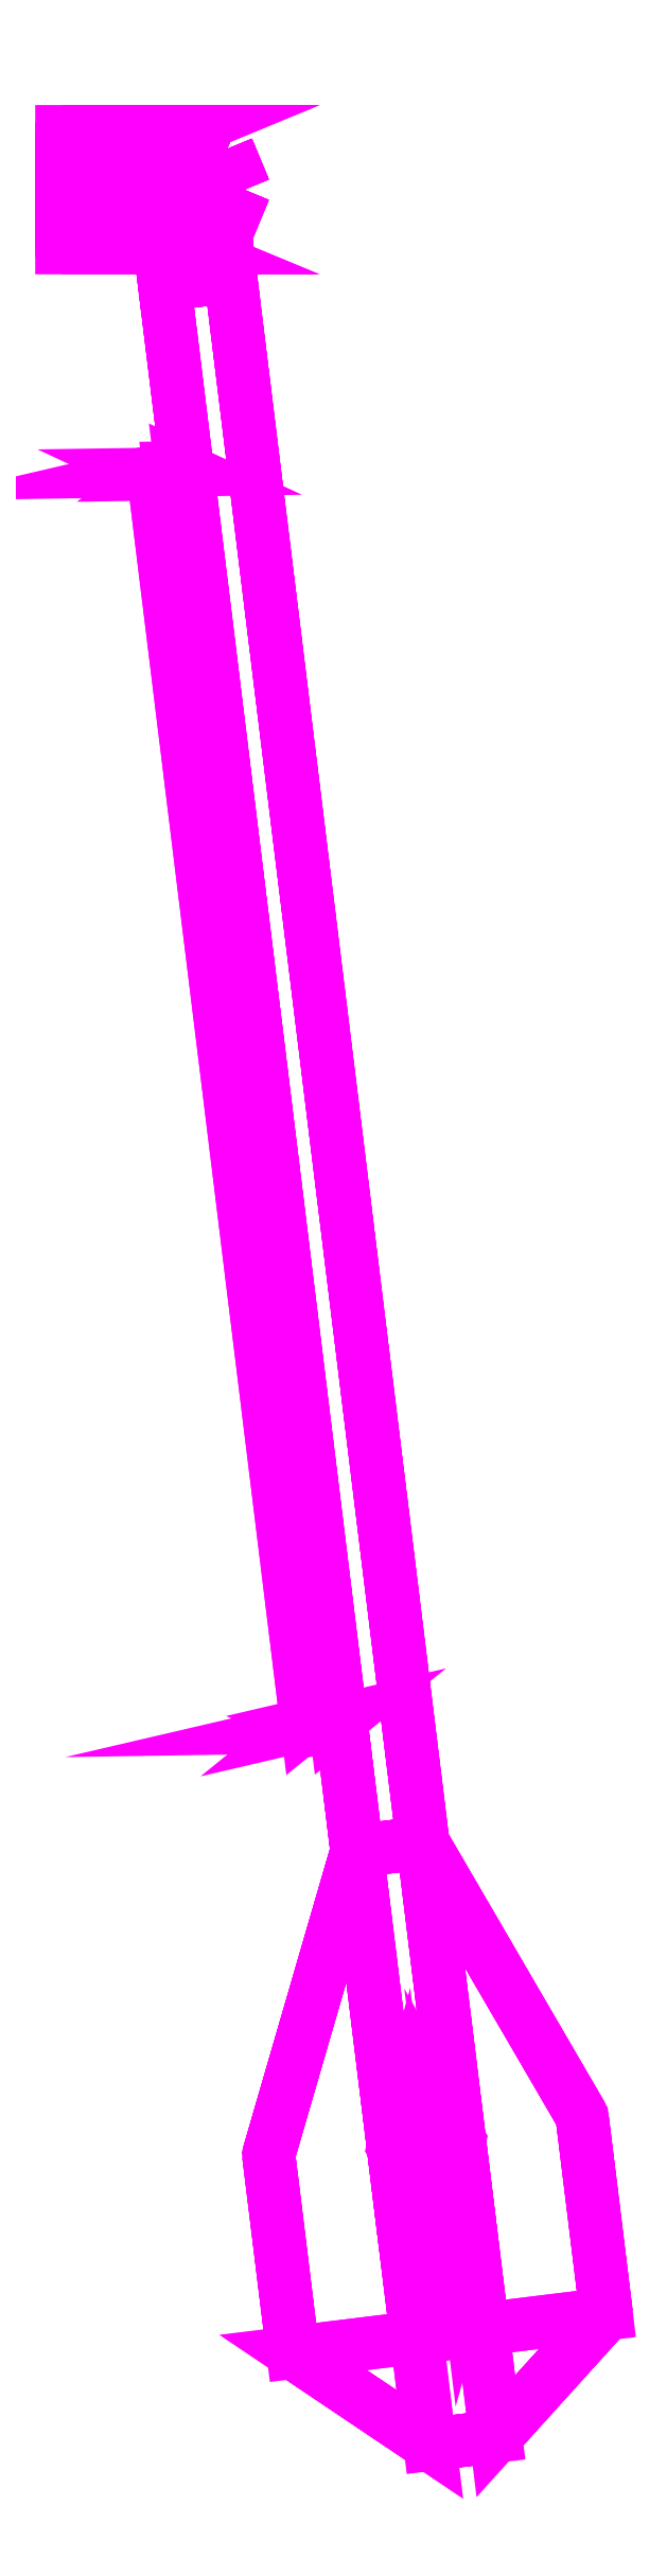
<metadata>
{"format":"dxf","ext":"dxf","renderer":"ezdxf+matplotlib","layout":"modelspace","background":"white","min_lineweight":24,"dpi":150}
</metadata>
<code>
0
SECTION
2
ENTITIES
0
3DFACE
8
TRAIL2
10
0.2772
20
-2.585
30
0.14
11
0.2772
21
-2.585
31
0.04
12
0.2053
22
-2
32
0.04
13
0.2053
23
-2
33
0.24
0
3DFACE
8
TRAIL2
10
0.2847
20
-1.99
30
0.04
11
0.3566
21
-2.576
31
0.04
12
0.3566
22
-2.576
32
0.14
13
0.2847
23
-1.99
33
0.24
0
3DFACE
8
TRAIL2
10
0.2847
20
-1.99
30
0.24
11
0.3566
21
-2.576
31
0.14
12
0.2772
22
-2.585
32
0.14
13
0.2053
23
-2
33
0.24
0
3DFACE
8
TRAIL2
10
0.09903
20
-2.366
30
0.04
11
0.09903
21
-2.366
31
-2e-16
12
0.2053
22
-2
32
-2e-16
13
0.2053
23
-2
33
0.04
0
3DFACE
8
TRAIL2
10
0.2847
20
-1.99
30
0.04
11
0.2847
21
-1.99
31
-2e-16
12
0.4762
22
-2.319
32
-2e-16
13
0.4762
23
-2.319
33
0.04
0
3DFACE
8
TRAIL2
10
0.2847
20
-1.99
30
0.04
11
0.4762
21
-2.319
31
0.04
12
0.5054
22
-2.557
32
0.04
13
0.3566
23
-2.576
33
0.04
0
3DFACE
8
TRAIL2
10
0.2772
20
-2.585
30
0.04
11
0.1283
21
-2.604
31
0.04
12
0.09903
22
-2.366
32
0.04
13
0.2053
23
-2
33
0.04
0
3DFACE
8
TRAIL2
10
0.3566
20
-2.576
30
0.14
11
0.3566
21
-2.576
31
0.04
12
0.2772
22
-2.585
32
0.04
13
0.2772
23
-2.585
33
0.14
0
3DFACE
8
TRAIL2
10
0.3724
20
-2.705
30
0.04
11
0.3724
21
-2.705
31
-2e-16
12
0.293
22
-2.715
32
-2e-16
13
0.293
23
-2.715
33
0.04
0
3DFACE
8
TRAIL2
10
0.3566
20
-2.576
30
0.04
11
0.3724
21
-2.705
31
0.04
12
0.293
22
-2.715
32
0.04
13
0.2772
23
-2.585
33
0.04
0
3DFACE
8
TRAIL2
10
0.5054
20
-2.557
30
0.04
11
0.5054
21
-2.557
31
0.04
12
0.3724
22
-2.705
32
0.04
13
0.3566
23
-2.576
33
0.04
0
3DFACE
8
TRAIL2
10
0.2772
20
-2.585
30
0.04
11
0.2772
21
-2.585
31
0.04
12
0.293
22
-2.715
32
0.04
13
0.1283
23
-2.604
33
0.04
0
3DFACE
8
TRAIL2
10
0.293
20
-2.715
30
0.04
11
0.293
21
-2.715
31
-2e-16
12
0.1283
22
-2.604
32
-2e-16
13
0.1283
23
-2.604
33
0.04
0
3DFACE
8
TRAIL2
10
0.1283
20
-2.604
30
0.04
11
0.1283
21
-2.604
31
-2e-16
12
0.09903
22
-2.366
32
-2e-16
13
0.09903
23
-2.366
33
0.04
0
3DFACE
8
TRAIL2
10
0.5054
20
-2.557
30
0.04
11
0.5054
21
-2.557
31
-2e-16
12
0.3724
22
-2.705
32
-2e-16
13
0.3724
23
-2.705
33
0.04
0
3DFACE
8
TRAIL2
10
0.4762
20
-2.319
30
0.04
11
0.4762
21
-2.319
31
-2e-16
12
0.5054
22
-2.557
32
-2e-16
13
0.5054
23
-2.557
33
0.04
0
3DFACE
8
TRAIL2
10
0.265
20
-2.486
30
0.15
11
0.2732
21
-2.457
31
0.15
12
0.2573
22
-2.328
32
0.42
13
0.2491
23
-2.357
33
0.42
0
3DFACE
8
TRAIL2
10
0.2732
20
-2.457
30
0.15
11
0.2998
21
-2.442
31
0.15
12
0.284
22
-2.313
32
0.42
13
0.2573
23
-2.328
33
0.42
0
3DFACE
8
TRAIL2
10
0.2998
20
-2.442
30
0.15
11
0.3293
21
-2.45
31
0.15
12
0.3135
22
-2.321
32
0.42
13
0.284
23
-2.313
33
0.42
0
3DFACE
8
TRAIL2
10
0.3293
20
-2.45
30
0.15
11
0.3444
21
-2.476
31
0.15
12
0.3285
22
-2.347
32
0.42
13
0.3135
23
-2.321
33
0.42
0
3DFACE
8
TRAIL2
10
0.3444
20
-2.476
30
0.15
11
0.3362
21
-2.506
31
0.15
12
0.3204
22
-2.377
32
0.42
13
0.3285
23
-2.347
33
0.42
0
3DFACE
8
TRAIL2
10
0.3362
20
-2.506
30
0.15
11
0.3095
21
-2.521
31
0.15
12
0.2937
22
-2.392
32
0.42
13
0.3204
23
-2.377
33
0.42
0
3DFACE
8
TRAIL2
10
0.3095
20
-2.521
30
0.15
11
0.28
21
-2.513
31
0.15
12
0.2642
22
-2.384
32
0.42
13
0.2937
23
-2.392
33
0.42
0
3DFACE
8
TRAIL2
10
0.28
20
-2.513
30
0.15
11
0.265
21
-2.486
31
0.15
12
0.2491
22
-2.357
32
0.42
13
0.2642
23
-2.384
33
0.42
0
3DFACE
8
TRAIL2
10
0.3135
20
-2.321
30
0.42
11
0.3285
21
-2.347
31
0.42
12
0.3204
22
-2.377
32
0.42
13
0.284
23
-2.313
33
0.42
0
3DFACE
8
TRAIL2
10
0.284
20
-2.313
30
0.42
11
0.3204
21
-2.377
31
0.42
12
0.2937
22
-2.392
32
0.42
13
0.2573
23
-2.328
33
0.42
0
3DFACE
8
TRAIL2
10
0.2573
20
-2.328
30
0.42
11
0.2937
21
-2.392
31
0.42
12
0.2642
22
-2.384
32
0.42
13
0.2491
23
-2.357
33
0.42
0
3DFACE
8
TRAIL2
10
0.05311
20
-0.1043
30
0.55
11
0.2847
21
-1.99
31
0.04
12
0.2847
22
-1.99
32
0.24
13
0.05311
23
-0.1043
33
0.75
0
3DFACE
8
TRAIL2
10
0.2053
20
-2
30
0.24
11
0.2053
21
-2
31
0.04
12
-0.0263
22
-0.1141
32
0.55
13
-0.0263
23
-0.1141
33
0.75
0
3DFACE
8
TRAIL2
10
-0.0263
20
-0.1141
30
0.55
11
0.2053
21
-2
31
0.04
12
0.2847
22
-1.99
32
0.04
13
0.05311
23
-0.1043
33
0.55
0
3DFACE
8
TRAIL2
10
0.05311
20
-0.1043
30
0.75
11
0.2847
21
-1.99
31
0.24
12
0.2053
22
-2
32
0.24
13
-0.0263
23
-0.1141
33
0.75
0
3DFACE
8
TRAIL2
10
-0.03985
20
-0.3424
30
0.58
11
-0.03359
21
-0.3454
31
0.5937
12
0.1512
22
-1.851
32
0.1873
13
0.145
23
-1.848
33
0.1737
0
3DFACE
8
TRAIL2
10
-0.03359
20
-0.3454
30
0.5937
11
-0.01937
21
-0.3451
31
0.5993
12
0.1654
22
-1.85
32
0.193
13
0.1512
23
-1.851
33
0.1873
0
3DFACE
8
TRAIL2
10
-0.01937
20
-0.3451
30
0.5993
11
-0.005517
21
-0.3419
31
0.5937
12
0.1793
22
-1.847
32
0.1873
13
0.1654
23
-1.85
33
0.193
0
3DFACE
8
TRAIL2
10
-0.005517
20
-0.3419
30
0.5937
11
-0.0001491
21
-0.3376
31
0.58
12
0.1847
22
-1.843
32
0.1737
13
0.1793
23
-1.847
33
0.1873
0
3DFACE
8
TRAIL2
10
-0.0001491
20
-0.3376
30
0.58
11
-0.006409
21
-0.3346
31
0.5663
12
0.1784
22
-1.84
32
0.16
13
0.1847
23
-1.843
33
0.1737
0
3DFACE
8
TRAIL2
10
-0.006409
20
-0.3346
30
0.5663
11
-0.02063
21
-0.3349
31
0.5607
12
0.1642
22
-1.84
32
0.1543
13
0.1784
23
-1.84
33
0.16
0
3DFACE
8
TRAIL2
10
-0.02063
20
-0.3349
30
0.5607
11
-0.03448
21
-0.3381
31
0.5663
12
0.1503
22
-1.843
32
0.16
13
0.1642
23
-1.84
33
0.1543
0
3DFACE
8
TRAIL2
10
-0.03448
20
-0.3381
30
0.5663
11
-0.03985
21
-0.3424
31
0.58
12
0.145
22
-1.848
32
0.1737
13
0.1503
23
-1.843
33
0.16
0
3DFACE
8
TRAIL2
10
0.2053
20
-2
30
0.04
11
0.2053
21
-2
31
-2e-16
12
0.2847
22
-1.99
32
-2e-16
13
0.2847
23
-1.99
33
0.04
0
3DFACE
8
TRAIL2
10
0.1793
20
-1.847
30
0.1873
11
0.1847
21
-1.843
31
0.1737
12
0.1512
22
-1.851
32
0.1873
13
0.1654
23
-1.85
33
0.193
0
3DFACE
8
TRAIL2
10
0.1847
20
-1.843
30
0.1737
11
0.1784
21
-1.84
31
0.16
12
0.145
22
-1.848
32
0.1737
13
0.1512
23
-1.851
33
0.1873
0
3DFACE
8
TRAIL2
10
0.1784
20
-1.84
30
0.16
11
0.1642
21
-1.84
31
0.1543
12
0.1503
22
-1.843
32
0.16
13
0.145
23
-1.848
33
0.1737
0
3DFACE
8
TRAIL2
10
-0.15
20
-0.07
30
0.65
11
-0.15
21
-0.0495
31
0.6995
12
-0.0495
22
-0.0495
32
0.6995
13
0
23
-0.07
33
0.65
0
3DFACE
8
TRAIL2
10
-0.15
20
-0.0495
30
0.6995
11
-0.15
21
0
31
0.72
12
-0.07
22
0
32
0.72
13
-0.0495
23
-0.0495
33
0.6995
0
3DFACE
8
TRAIL2
10
-0.15
20
0
30
0.72
11
-0.15
21
0.0495
31
0.6995
12
-0.0495
22
0.0495
32
0.6995
13
-0.07
23
0
33
0.72
0
3DFACE
8
TRAIL2
10
-0.15
20
0.0495
30
0.6995
11
-0.15
21
0.07
31
0.65
12
0
22
0.07
32
0.65
13
-0.0495
23
0.0495
33
0.6995
0
3DFACE
8
TRAIL2
10
-0.15
20
0.07
30
0.65
11
-0.15
21
0.0495
31
0.6005
12
-0.0495
22
0.0495
32
0.6005
13
0
23
0.07
33
0.65
0
3DFACE
8
TRAIL2
10
-0.15
20
0.0495
30
0.6005
11
-0.15
21
0
31
0.58
12
-0.07
22
0
32
0.58
13
-0.0495
23
0.0495
33
0.6005
0
3DFACE
8
TRAIL2
10
-0.15
20
0
30
0.58
11
-0.15
21
-0.0495
31
0.6005
12
-0.0495
22
-0.0495
32
0.6005
13
-0.07
23
0
33
0.58
0
3DFACE
8
TRAIL2
10
-0.15
20
-0.0495
30
0.6005
11
-0.15
21
-0.07
31
0.65
12
0
22
-0.07
32
0.65
13
-0.0495
23
-0.0495
33
0.6005
0
3DFACE
8
TRAIL2
10
-0.07
20
0
30
0.58
11
-0.0495
21
0.0495
31
0.58
12
-0.0495
22
0.0495
32
0.6005
13
-0.07
23
0
33
0.58
0
3DFACE
8
TRAIL2
10
-0.0495
20
0.0495
30
0.6995
11
0
21
0.07
31
0.65
12
0
22
0.07
32
0.72
13
-0.0495
23
0.0495
33
0.72
0
3DFACE
8
TRAIL2
10
0
20
0.07
30
0.58
11
0.0495
21
0.0495
31
0.58
12
0.0495
22
0.0495
32
0.72
13
0
23
0.07
33
0.72
0
3DFACE
8
TRAIL2
10
0.0495
20
0.0495
30
0.58
11
0.07
21
0
31
0.58
12
0.07
22
0
32
0.72
13
0.0495
23
0.0495
33
0.72
0
3DFACE
8
TRAIL2
10
0.07
20
0
30
0.58
11
0.0495
21
-0.0495
31
0.58
12
0.0495
22
-0.0495
32
0.72
13
0.07
23
0
33
0.72
0
3DFACE
8
TRAIL2
10
0.0495
20
-0.0495
30
0.58
11
0
21
-0.07
31
0.58
12
0
22
-0.07
32
0.72
13
0.0495
23
-0.0495
33
0.72
0
3DFACE
8
TRAIL2
10
0
20
-0.07
30
0.65
11
-0.0495
21
-0.0495
31
0.6995
12
-0.0495
22
-0.0495
32
0.72
13
0
23
-0.07
33
0.72
0
3DFACE
8
TRAIL2
10
-0.0495
20
-0.0495
30
0.58
11
-0.07
21
0
31
0.58
12
-0.07
22
0
32
0.58
13
-0.0495
23
-0.0495
33
0.6005
0
3DFACE
8
TRAIL2
10
-0.03
20
0
30
0.75
11
-0.02121
21
0.02121
31
0.75
12
-0.02121
22
0.02121
32
0.77
13
-0.03
23
0
33
0.77
0
3DFACE
8
TRAIL2
10
-0.02121
20
0.02121
30
0.75
11
0
21
0.03
31
0.75
12
0
22
0.03
32
0.77
13
-0.02121
23
0.02121
33
0.77
0
3DFACE
8
TRAIL2
10
0
20
0.03
30
0.75
11
0.02121
21
0.02121
31
0.75
12
0.02121
22
0.02121
32
0.77
13
0
23
0.03
33
0.77
0
3DFACE
8
TRAIL2
10
0.02121
20
0.02121
30
0.75
11
0.03
21
0
31
0.75
12
0.03
22
0
32
0.77
13
0.02121
23
0.02121
33
0.77
0
3DFACE
8
TRAIL2
10
0.03
20
0
30
0.75
11
0.02121
21
-0.02121
31
0.75
12
0.02121
22
-0.02121
32
0.77
13
0.03
23
0
33
0.77
0
3DFACE
8
TRAIL2
10
0.02121
20
-0.02121
30
0.75
11
0
21
-0.03
31
0.75
12
0
22
-0.03
32
0.77
13
0.02121
23
-0.02121
33
0.77
0
3DFACE
8
TRAIL2
10
0
20
-0.03
30
0.75
11
-0.02121
21
-0.02121
31
0.75
12
-0.02121
22
-0.02121
32
0.77
13
0
23
-0.03
33
0.77
0
3DFACE
8
TRAIL2
10
-0.02121
20
-0.02121
30
0.75
11
-0.03
21
0
31
0.75
12
-0.03
22
0
32
0.77
13
-0.02121
23
-0.02121
33
0.77
0
3DFACE
8
TRAIL2
10
0.02121
20
0.02121
30
0.77
11
0.03
21
0
31
0.77
12
0.02121
22
-0.02121
32
0.77
13
0
23
0.03
33
0.77
0
3DFACE
8
TRAIL2
10
0
20
0.03
30
0.77
11
0.02121
21
-0.02121
31
0.77
12
0
22
-0.03
32
0.77
13
-0.02121
23
0.02121
33
0.77
0
3DFACE
8
TRAIL2
10
-0.02121
20
0.02121
30
0.77
11
0
21
-0.03
31
0.77
12
-0.02121
22
-0.02121
32
0.77
13
-0.03
23
0
33
0.77
0
3DFACE
8
TRAIL2
10
-0.0495
20
-0.0495
30
0.6995
11
-0.07
21
0
31
0.72
12
-0.07
22
0
32
0.72
13
-0.0495
23
-0.0495
33
0.72
0
3DFACE
8
TRAIL2
10
-0.07
20
0
30
0.72
11
-0.0495
21
0.0495
31
0.6995
12
-0.0495
22
0.0495
32
0.72
13
-0.07
23
0
33
0.72
0
3DFACE
8
TRAIL2
10
-0.0495
20
0.0495
30
0.58
11
0
21
0.07
31
0.58
12
0
22
0.07
32
0.65
13
-0.0495
23
0.0495
33
0.6005
0
3DFACE
8
TRAIL2
10
-0.0263
20
-0.1141
30
0.72
11
-0.0263
21
-0.1141
31
0.58
12
-0.03361
22
-0.0545
32
0.58
13
-0.03361
23
-0.0545
33
0.72
0
3DFACE
8
TRAIL2
10
0.0458
20
-0.04475
30
0.58
11
0.05311
21
-0.1043
31
0.58
12
0.05311
22
-0.1043
32
0.72
13
0.0458
23
-0.04475
33
0.72
0
3DFACE
8
TRAIL2
10
0.0458
20
-0.04475
30
0.72
11
0.05311
21
-0.1043
31
0.72
12
-0.0263
22
-0.1141
32
0.72
13
-0.03361
23
-0.0545
33
0.72
0
3DFACE
8
TRAIL2
10
-0.03361
20
-0.0545
30
0.58
11
-0.0263
21
-0.1141
31
0.58
12
0.05311
22
-0.1043
32
0.58
13
0.0458
23
-0.04475
33
0.58
0
3DFACE
8
TRAIL2
10
0.05311
20
-0.1043
30
0.72
11
0.05311
21
-0.1043
31
0.75
12
-0.0263
22
-0.1141
32
0.75
13
-0.0263
23
-0.1141
33
0.72
0
3DFACE
8
TRAIL2
10
0.05311
20
-0.1043
30
0.55
11
0.05311
21
-0.1043
31
0.58
12
-0.0263
22
-0.1141
32
0.58
13
-0.0263
23
-0.1141
33
0.55
0
3DFACE
8
TRAIL2
10
-0.005517
20
-0.3419
30
0.5937
11
-0.01937
21
-0.3451
31
0.5993
12
-0.03359
22
-0.3454
32
0.5937
13
-0.03985
23
-0.3424
33
0.58
0
3DFACE
8
TRAIL2
10
-0.0001491
20
-0.3376
30
0.58
11
-0.005517
21
-0.3419
31
0.5937
12
-0.03985
22
-0.3424
32
0.58
13
-0.03448
23
-0.3381
33
0.5663
0
3DFACE
8
TRAIL2
10
-0.006409
20
-0.3346
30
0.5663
11
-0.0001491
21
-0.3376
31
0.58
12
-0.03448
22
-0.3381
32
0.5663
13
-0.02063
23
-0.3349
33
0.5607
0
VIEWPORT
8
0
10
144.7
20
101.2
30
0
40
391.1
41
222.2
68
     2
69
     1
0
VIEWPORT
8
0
10
139.2
20
100.8
30
0
40
222.8
41
161.3
68
     1
69
     2
0
ENDSEC
0
EOF

</code>
